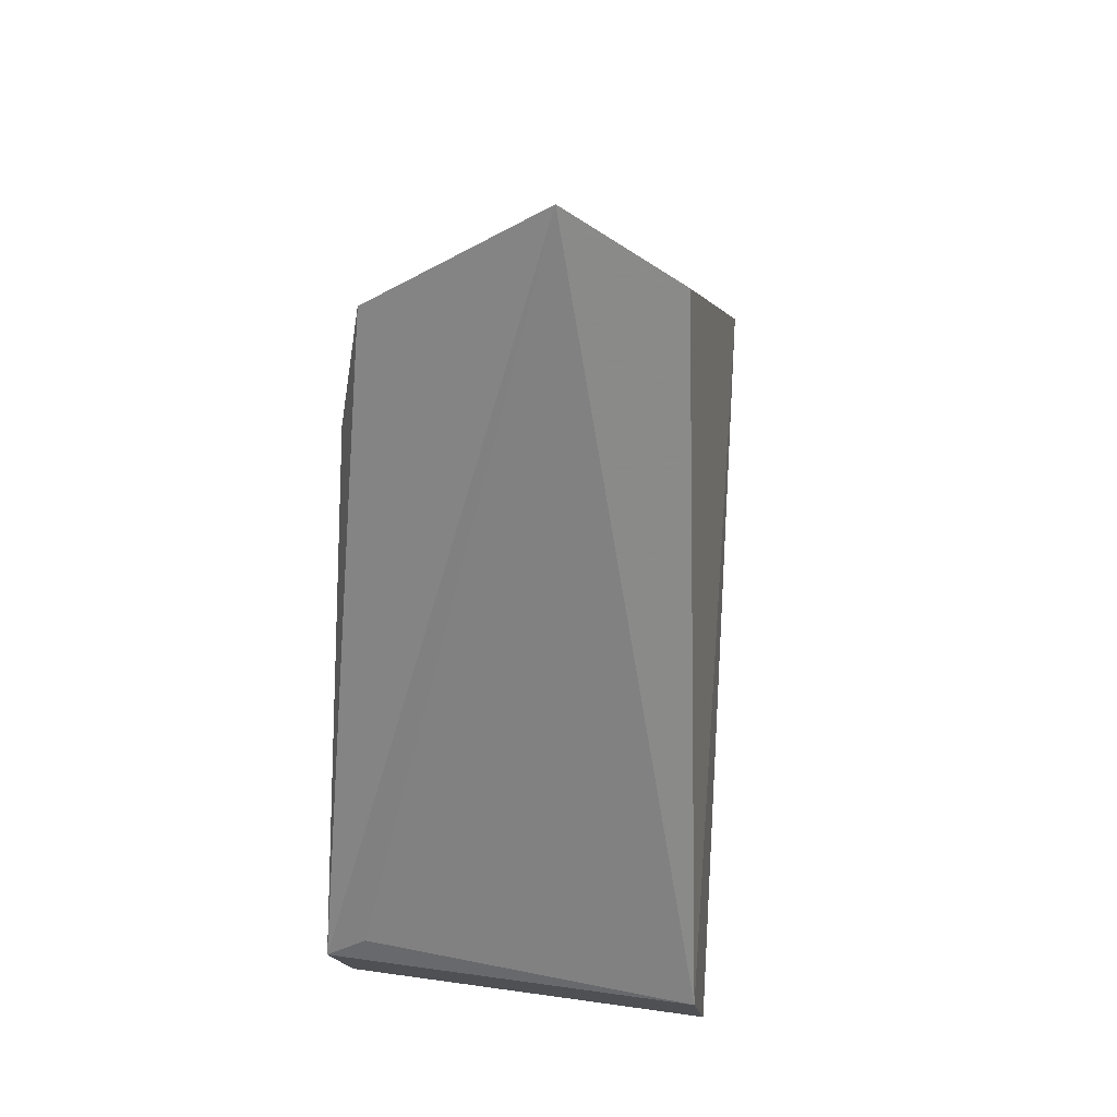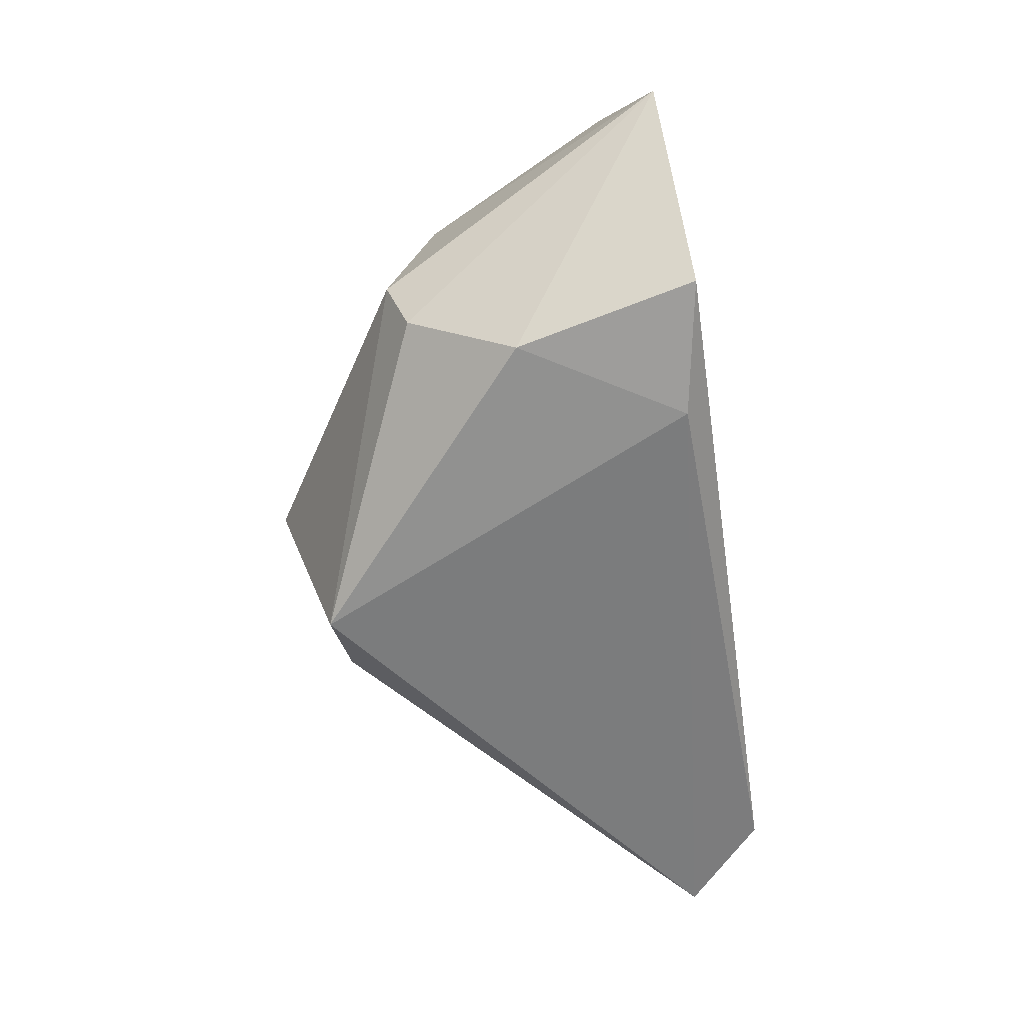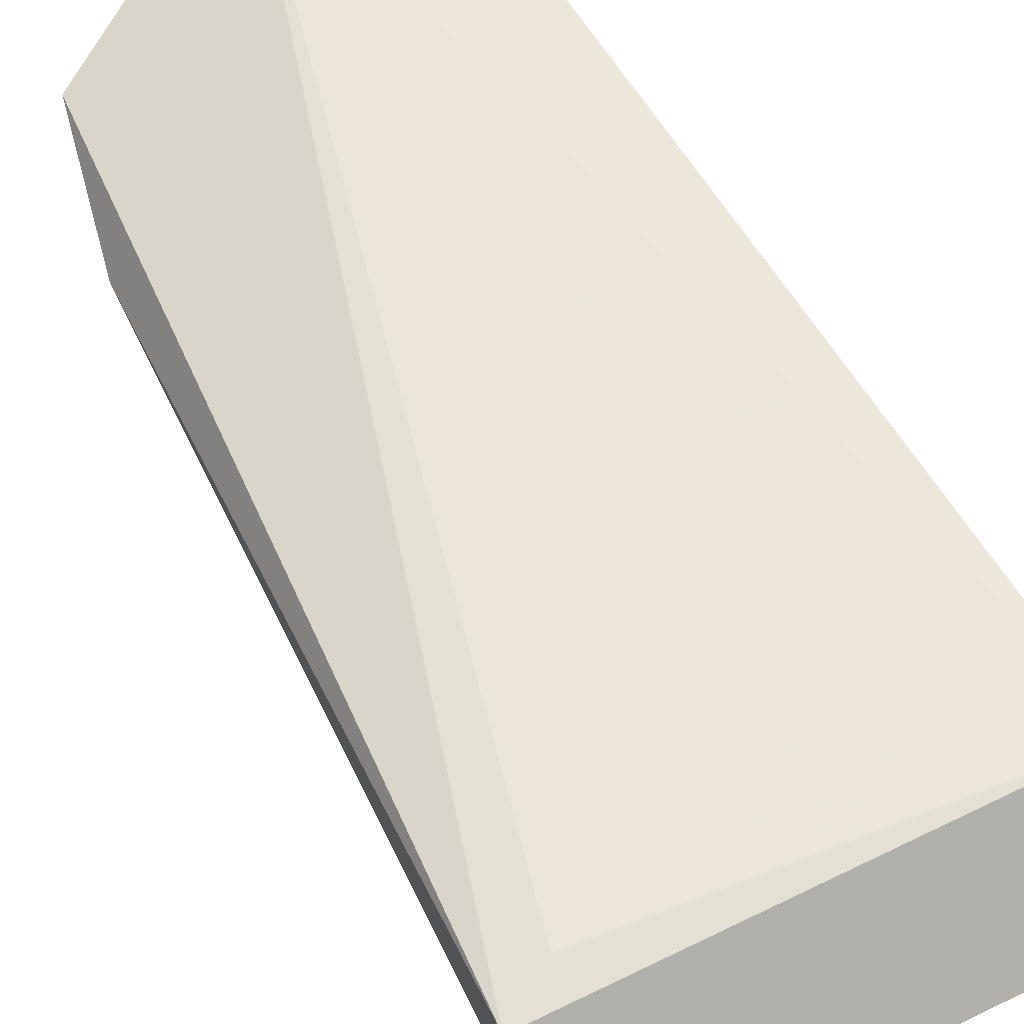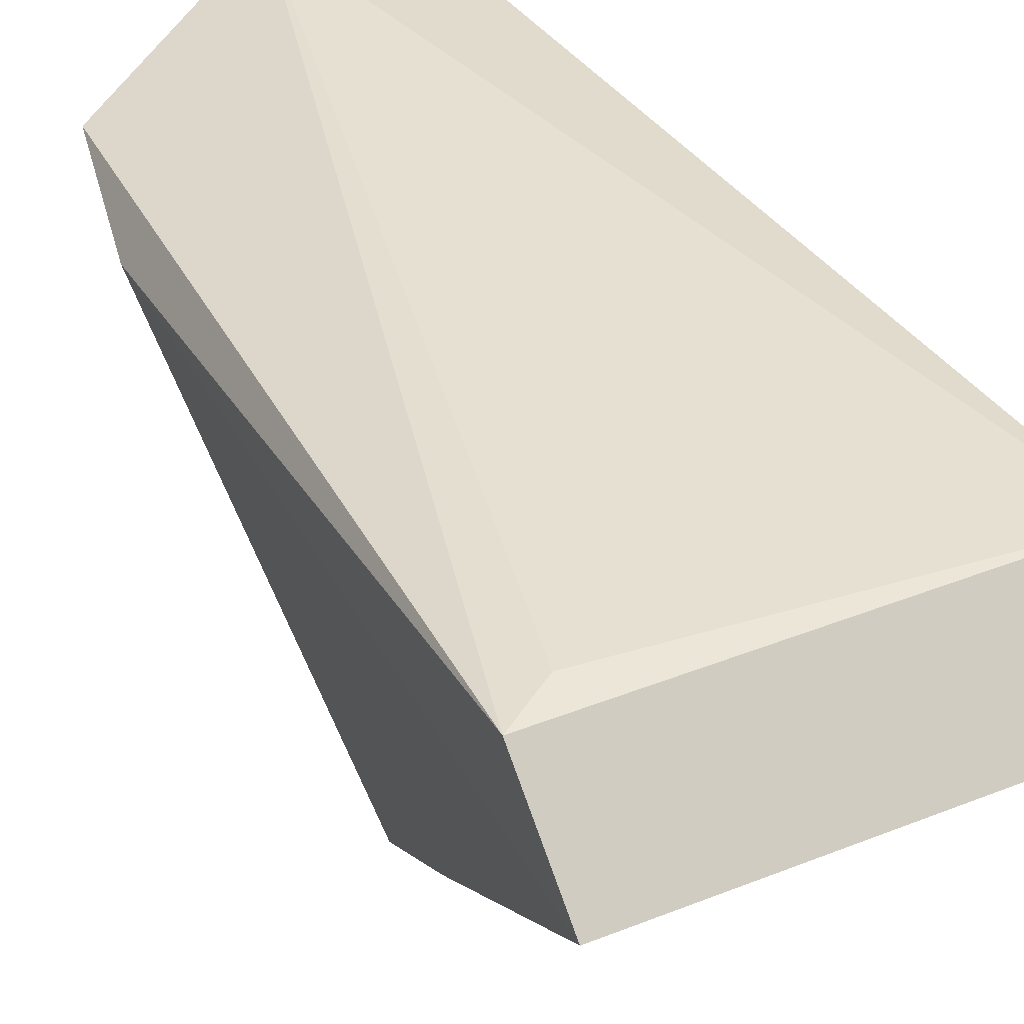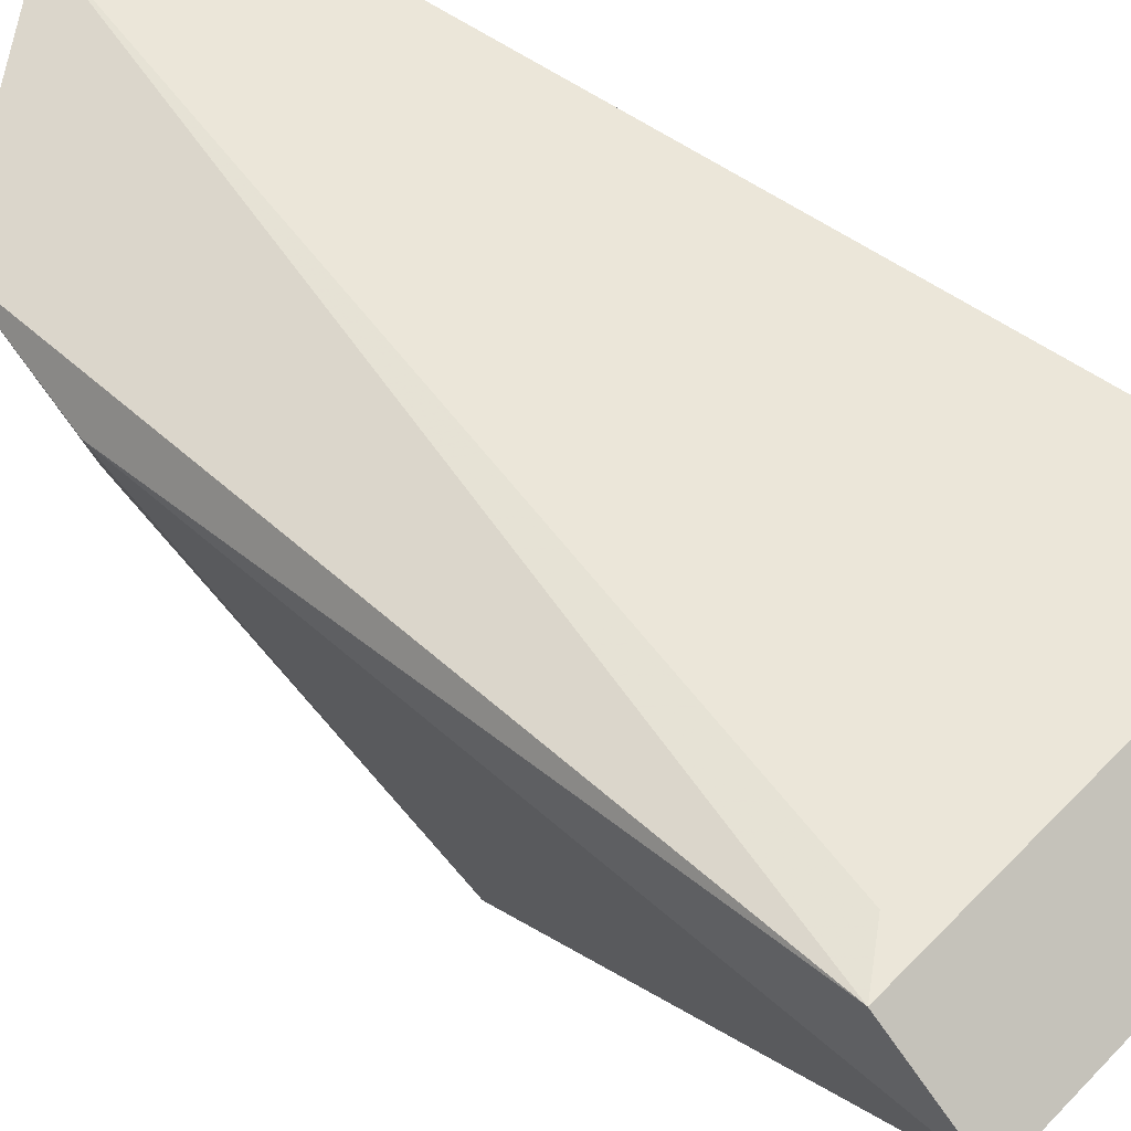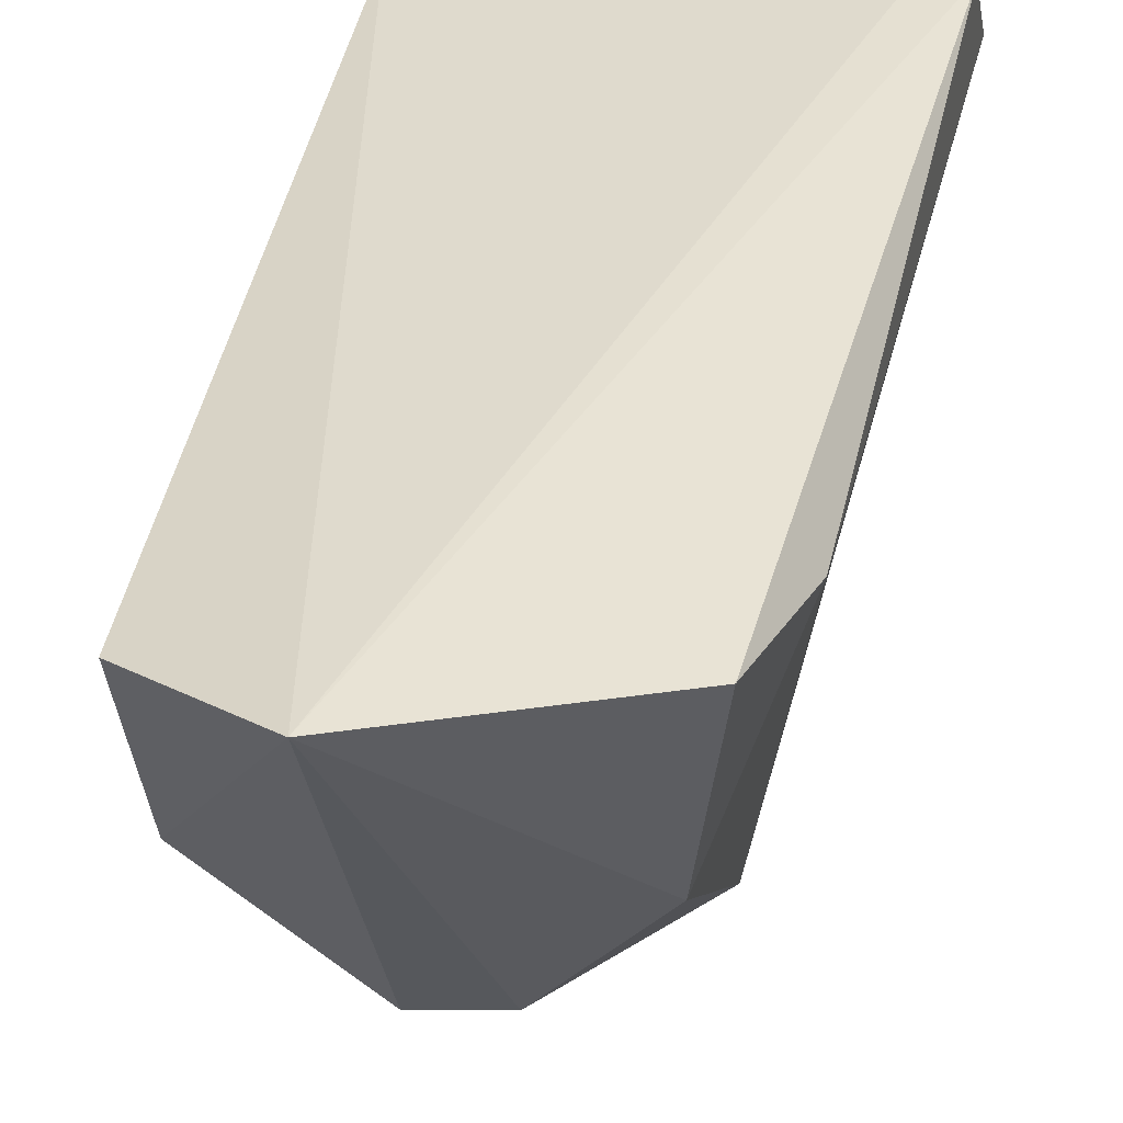
<metadata>
{"format":"obj","ext":"obj","renderer":"f3d","projection":"perspective","resolution":1024,"background":"white","views":[{"elev":32.3,"azim":-166.9,"up":"+Z"},{"elev":32.3,"azim":71.7,"up":"+Z"},{"elev":64.2,"azim":153.2,"up":"+Y"},{"elev":42.9,"azim":153.2,"up":"+Y"},{"elev":57.8,"azim":132.7,"up":"+Y"},{"elev":30.3,"azim":11.4,"up":"+Y"}]}
</metadata>
<code>
g Generated convex submesh 1
v 0.2024 -0.005009 -0.8221
v 0.4038 0.7805 -1.589
v -0.4013 0.7507 -1.589
v -0.2223 -0.05426 -0.6939
v 0.3197 0.7284 0.05776
v -0.3118 0.7507 0.1707
v 0.3143 0.9297 -1.35
v 0.06823 0.1831 -0.07143
v -0.4013 0.8999 -1.41
v -0.3417 0.3632 -0.06807
v 0.2248 -0.05426 -0.6939
v -0.07322 0.7806 0.3199
v 0.3755 0.701 -0.2187
v 0.4038 0.9297 -1.41
v 0.2547 0.3632 -0.06807
v -0.06766 0.1756 -0.05502
g Generated convex submesh 1_0
f 16 12 10
f 3 2 1
f 4 3 1
f 9 2 3
f 10 3 4
f 10 9 3
f 10 6 9
f 11 1 2
f 11 4 1
f 12 9 6
f 12 7 9
f 12 6 10
f 13 11 2
f 14 2 9
f 14 9 7
f 14 12 5
f 14 7 12
f 14 13 2
f 14 5 13
f 15 8 11
f 15 5 12
f 15 12 8
f 15 13 5
f 15 11 13
f 16 10 4
f 16 4 11
f 16 11 8
f 16 8 12

</code>
